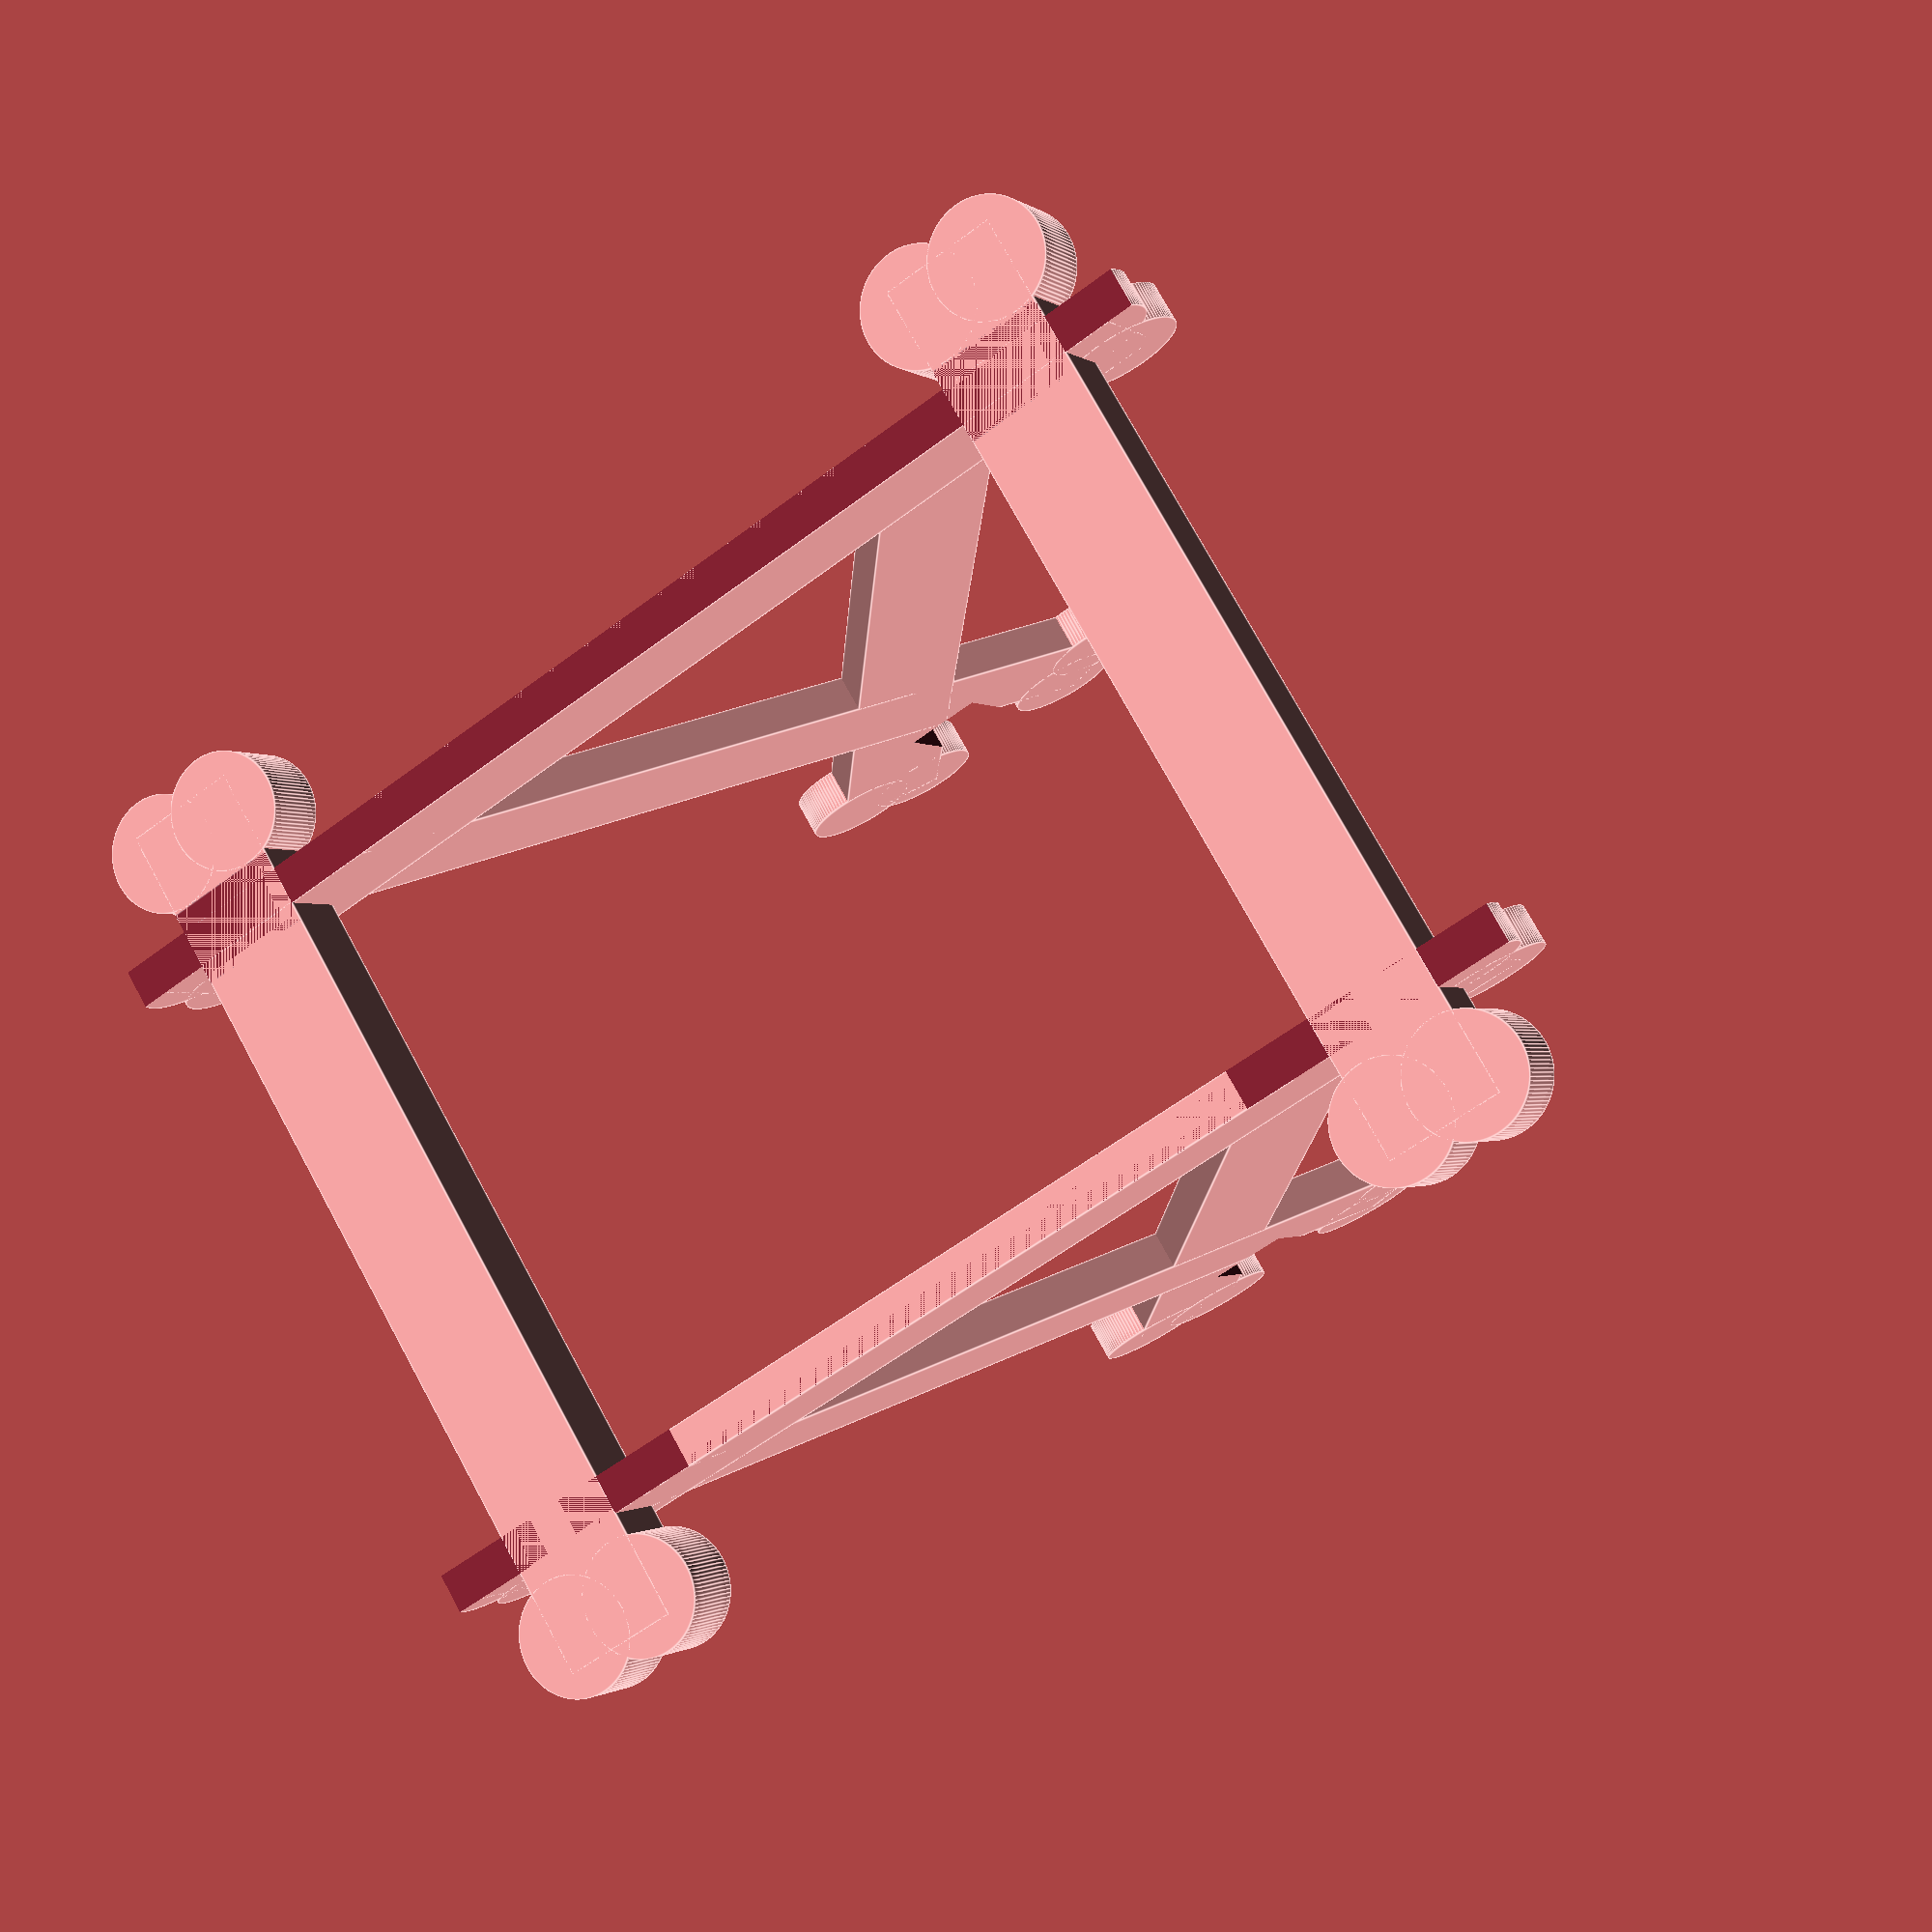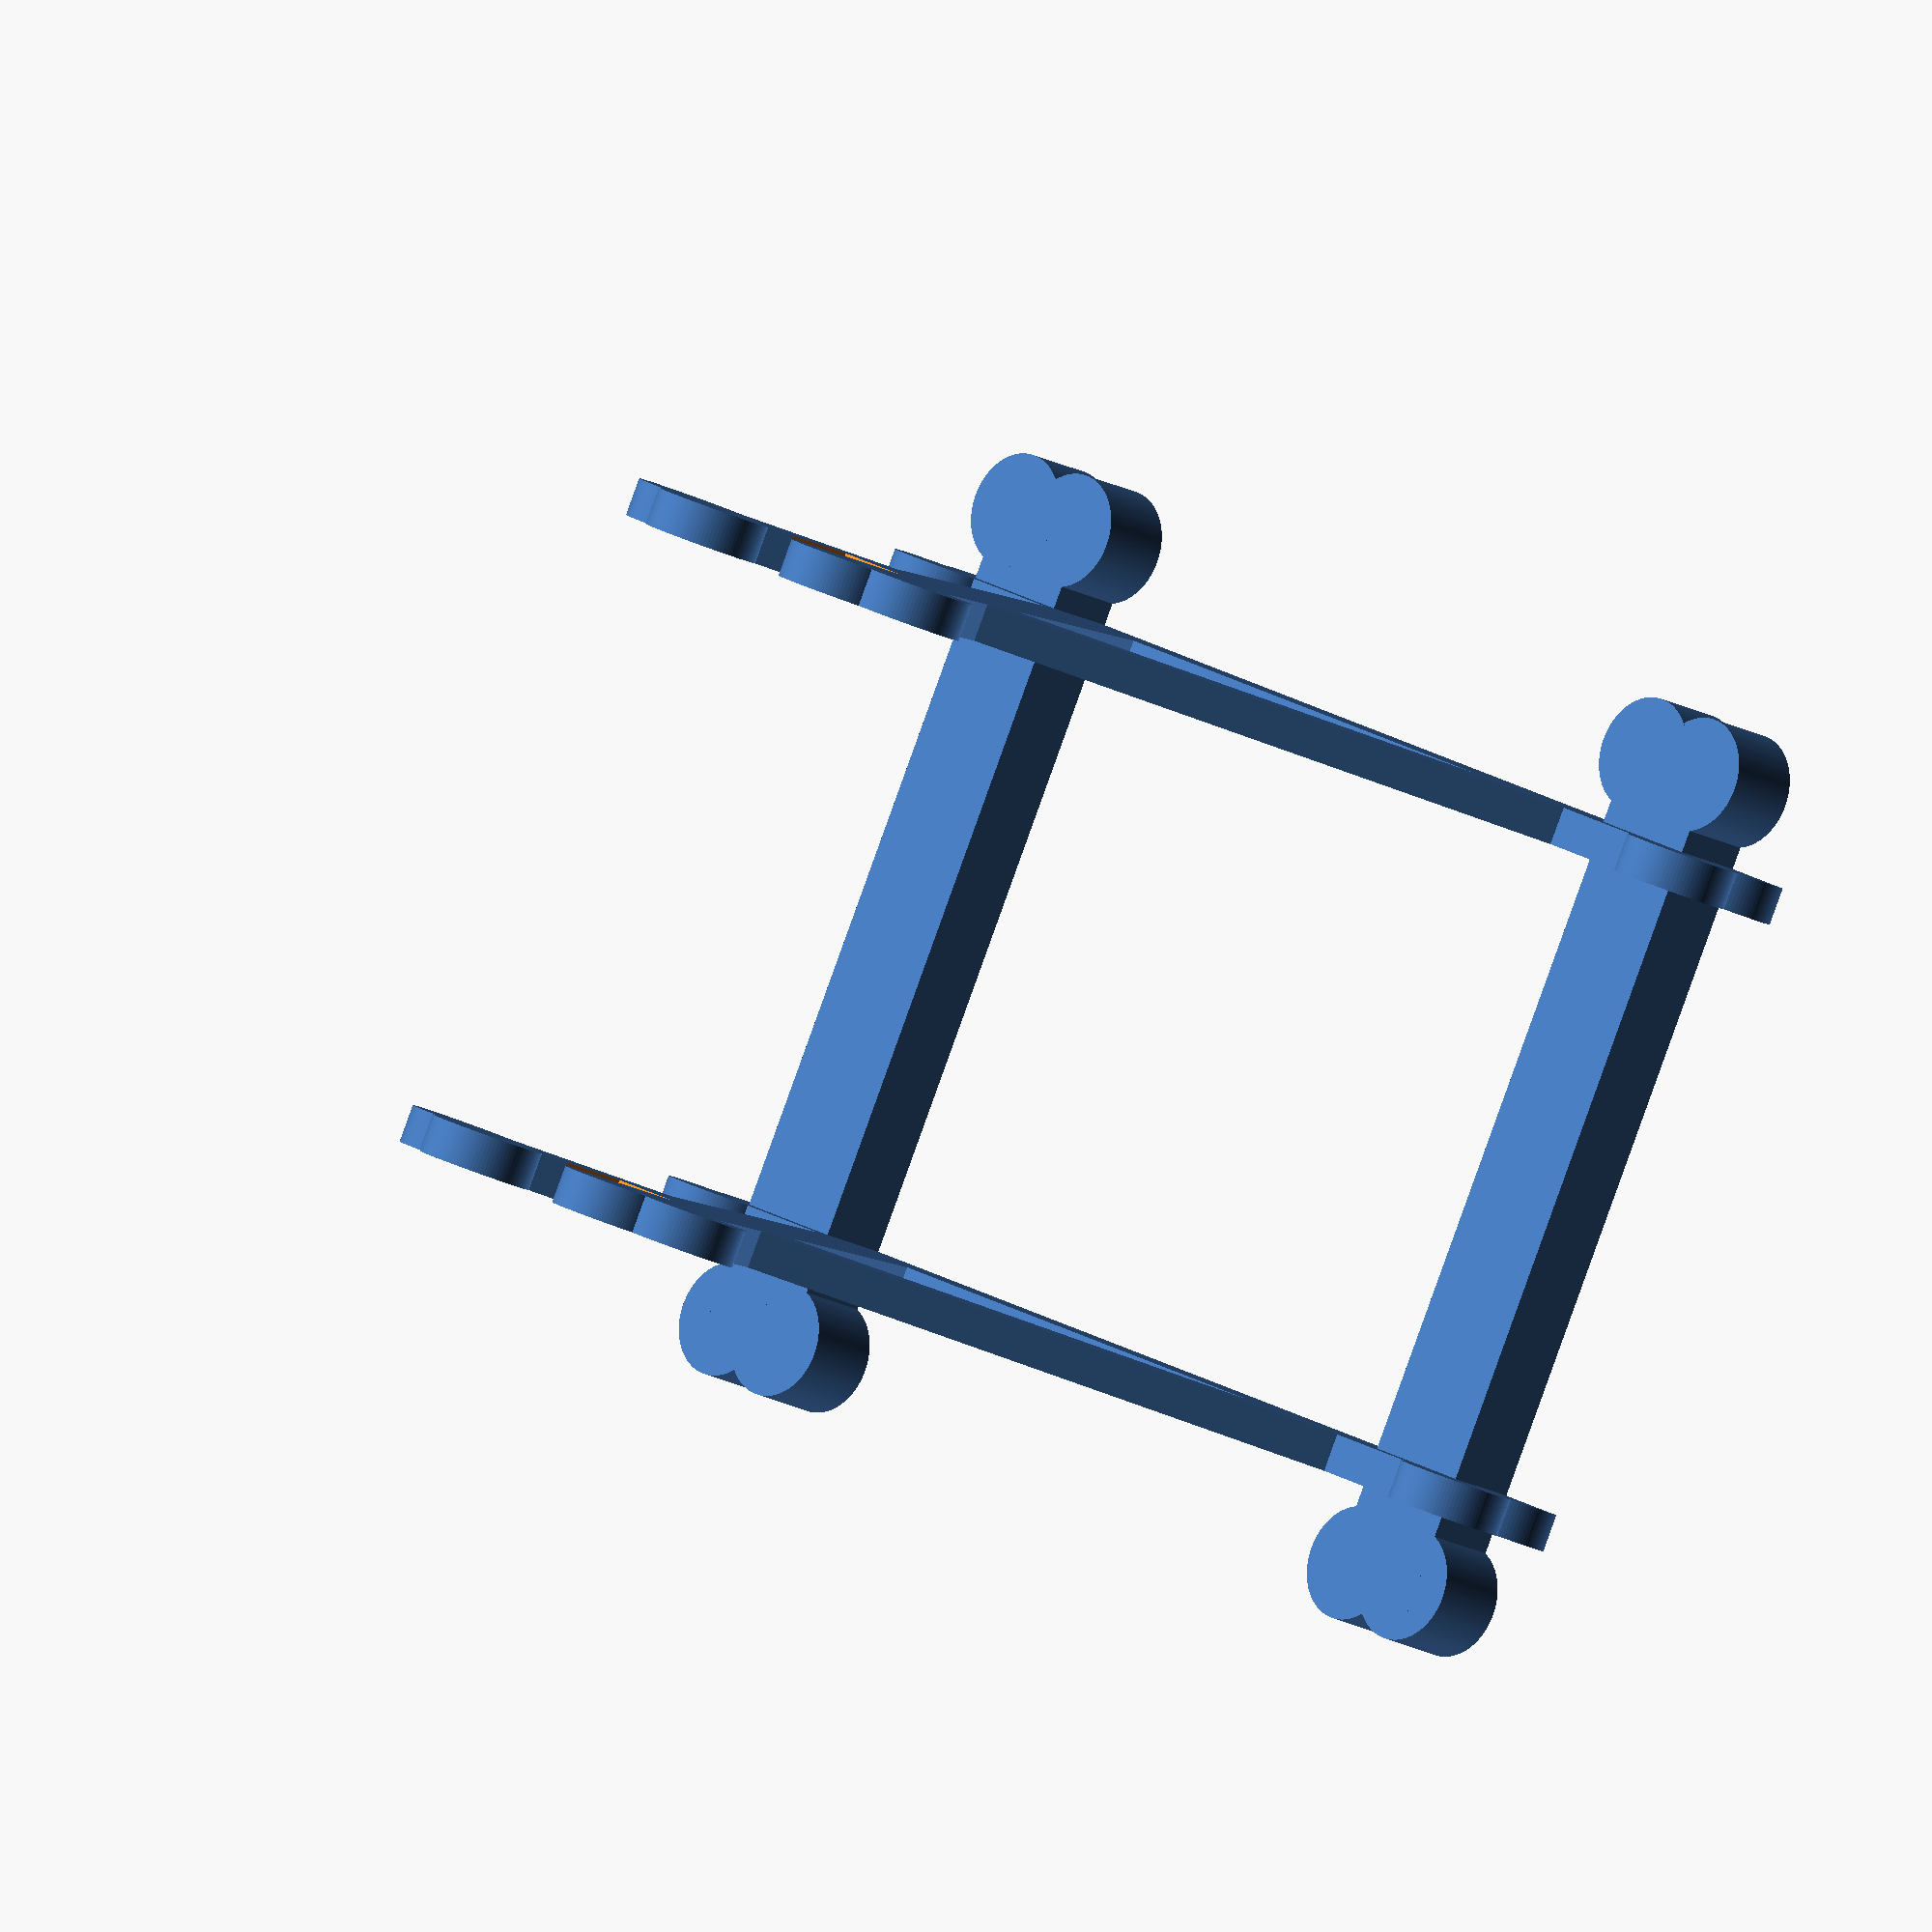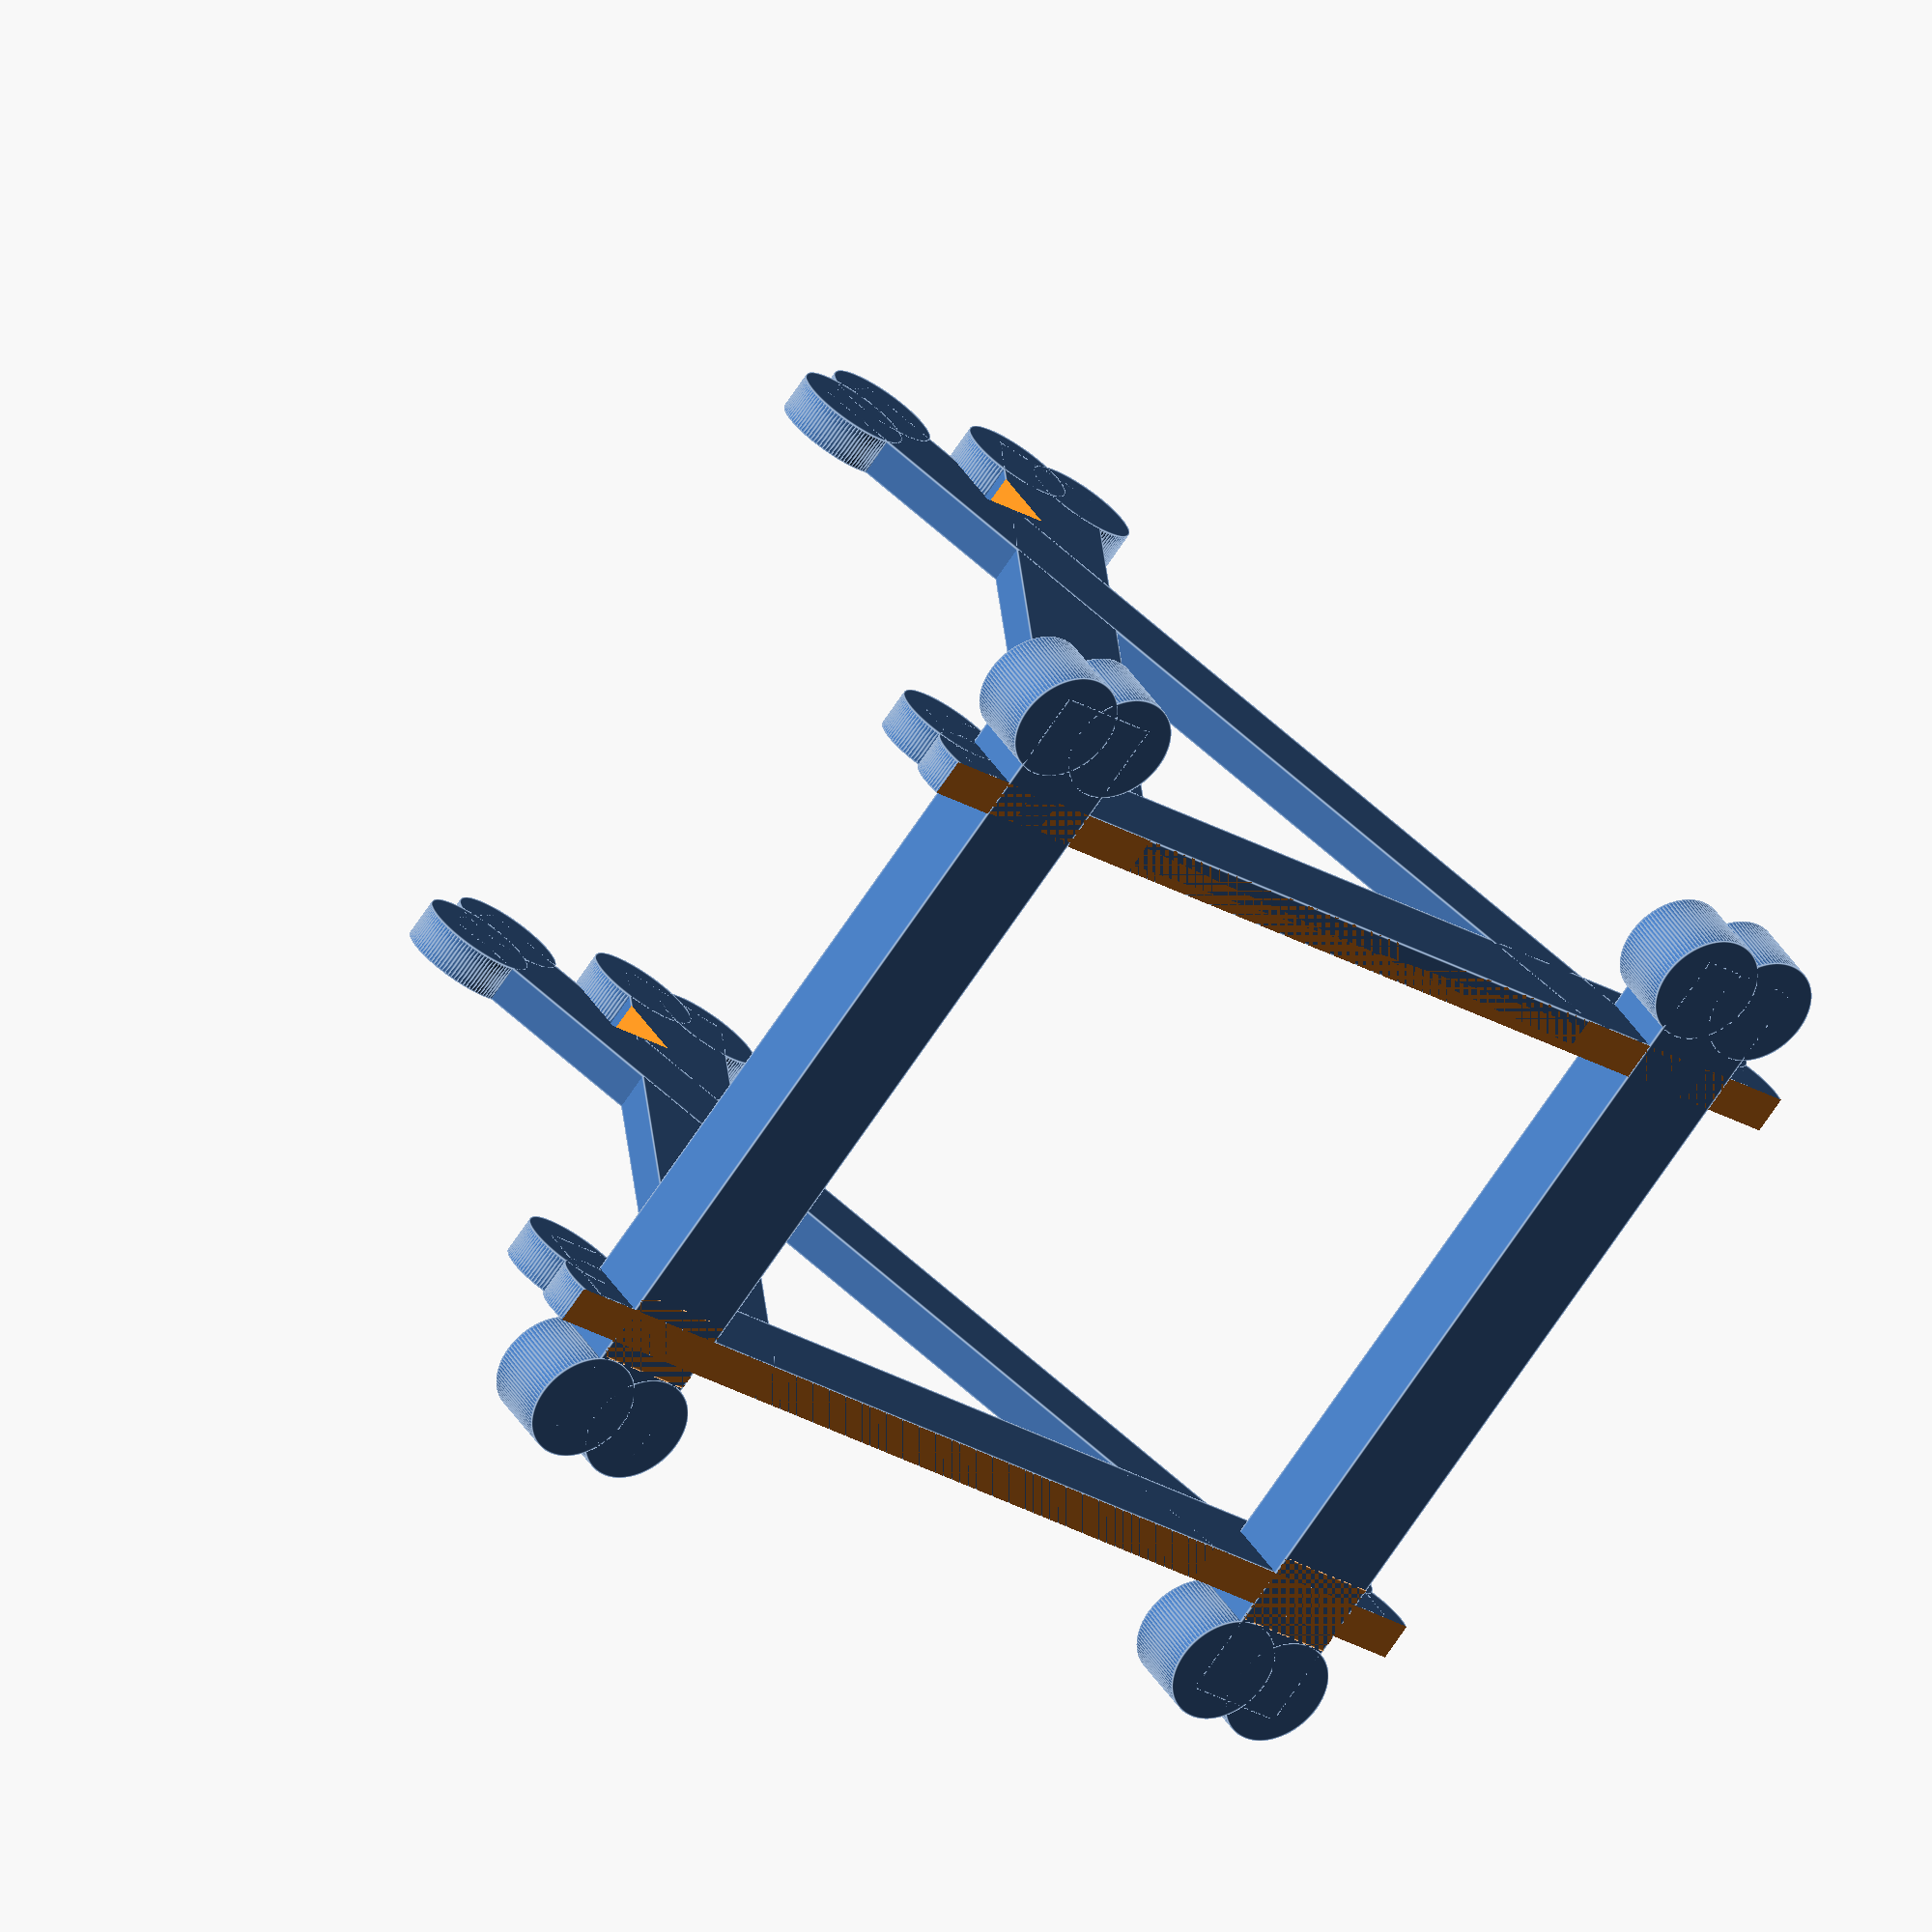
<openscad>
// bones stand

// clearance
tol = 0.25;

// innere insert parameters
iih = 10;
iiw = 10;
iil = 20;

// outer insert parameters
iod = 15;
ioh = iih;
irh = iih;
irw = 15;
irl = 6;

// drum thickness
odh = 80;

// side length
sod = 140;
sst = 5;
ssd = 225;

drum_delta = odh + (irl - sst);
z_offset = sod / 2 - irw / 2;

translate([0, 0, (sod + 40) / 4]) {
	rotate([0, -90, 0]) {
		translate([0, 0, -drum_delta / 2 - sst / 2]) side();
		translate([0, 0, 0]) connection(drum_delta);
		translate([0, 0, drum_delta / 2 + sst / 2]) side();
	}
}

module side() {
	difference() {
		difference() {
			union() {
				translate([10, -18, 0]) rotate([0, 0, 30]) half_bone(sod, irw, sst);
				translate([10, 18, 0]) rotate([0, 0, -30]) half_bone(sod, irw, sst);
				translate([-37.5, 0 ,0]) rotate([0, 0, 90]) full_bone(sod, irw, sst);
			}
			translate([-60, 0, 0]) cube([30, sod * 2, sst + 5], center = true);
		}
		translate([z_offset, 0, 0]) cube([irw + tol, irh + tol, irl], center = true);
	}
}

module connection(h) {
	translate([-40, -sod * 3 / 7, 0]) rotate([0, 90, 0]) full_bone(h + irw * 2, irw, sst * 2);
	translate([-40, sod * 3 / 7, 0]) rotate([0, 90, 0]) full_bone(h + irw * 2, irw, sst * 2);
}

module half_bone(l, b, h) {
	cube([l + b / 2, b, h], center = true);
	translate([l / 2, b / 3, 0]) cylinder(d = b, h = h, $fn = 100, center = true);
	translate([l / 2, -b / 3, 0]) cylinder(d = b, h = h, $fn = 100, center = true);
}

module full_bone(l, b, h) {
	cube([l + b / 2, b, h], center = true);
	translate([l / 2, b / 3, 0]) cylinder(d = b, h = h, $fn = 100, center = true);
	translate([l / 2, -b / 3, 0]) cylinder(d = b, h = h, $fn = 100, center = true);
	translate([-l / 2, b / 3, 0]) cylinder(d = b, h = h, $fn = 100, center = true);
	translate([-l / 2, -b / 3, 0]) cylinder(d = b, h = h, $fn = 100, center = true);
}

</openscad>
<views>
elev=1.0 azim=121.3 roll=202.7 proj=p view=edges
elev=16.7 azim=296.7 roll=40.9 proj=o view=wireframe
elev=142.3 azim=50.8 roll=27.3 proj=o view=edges
</views>
